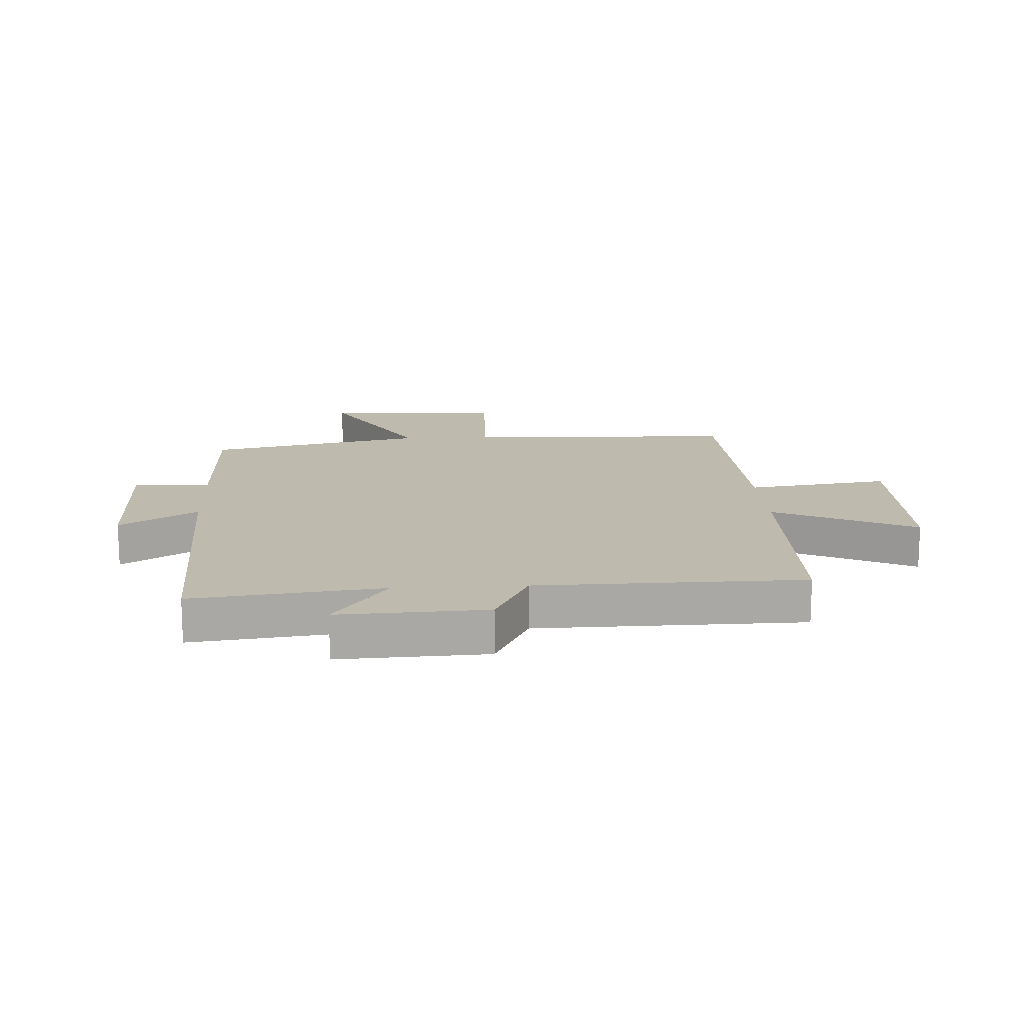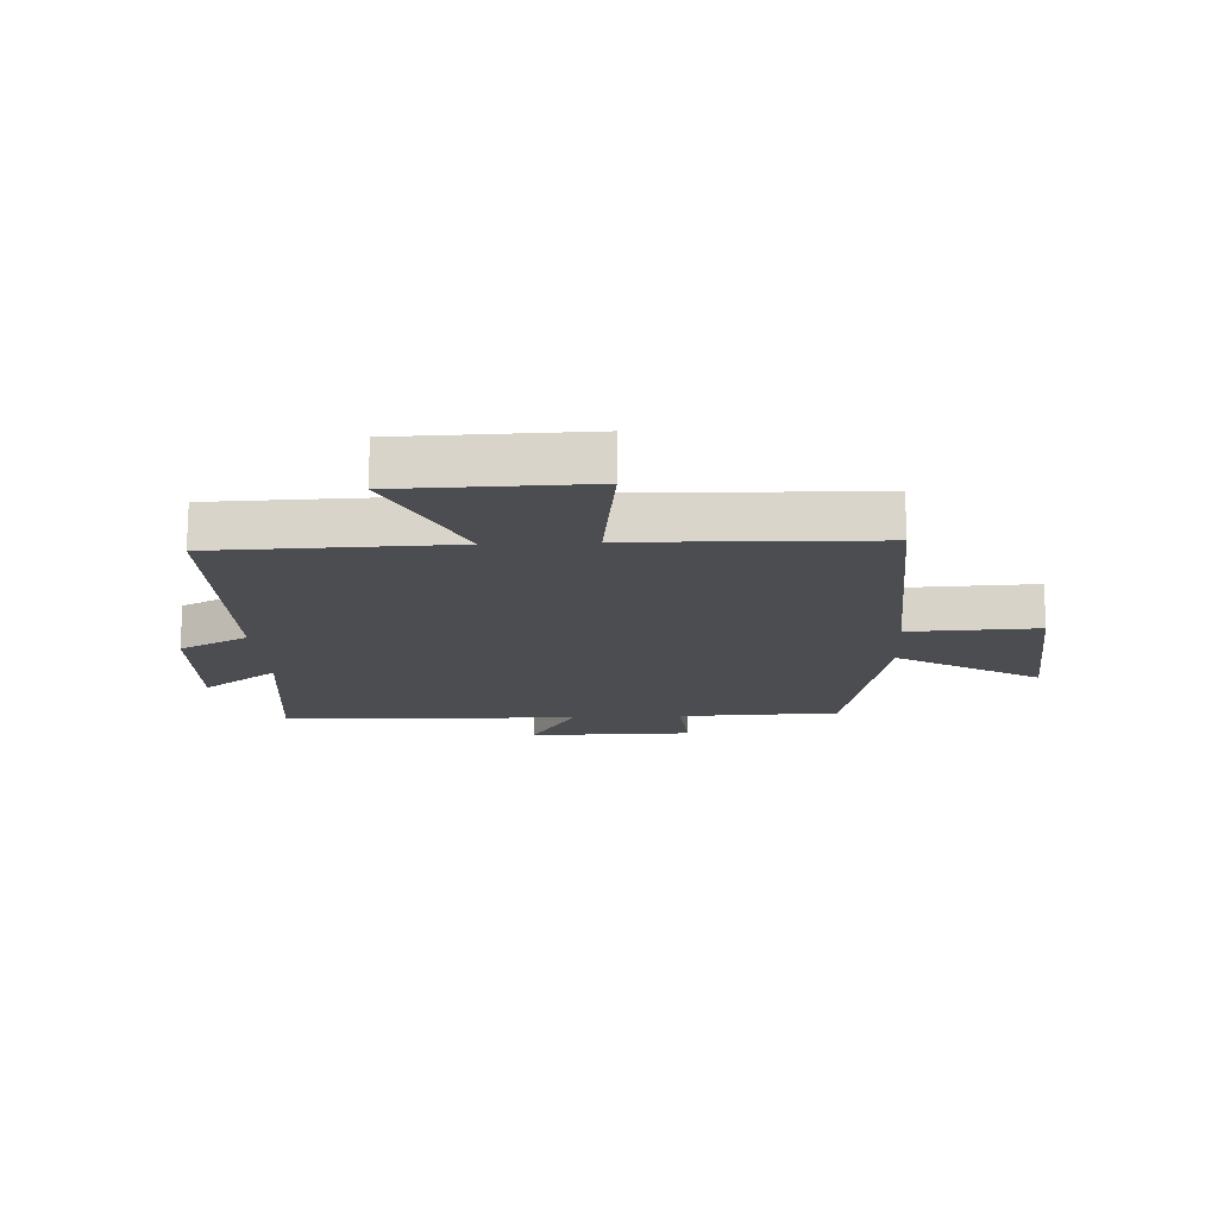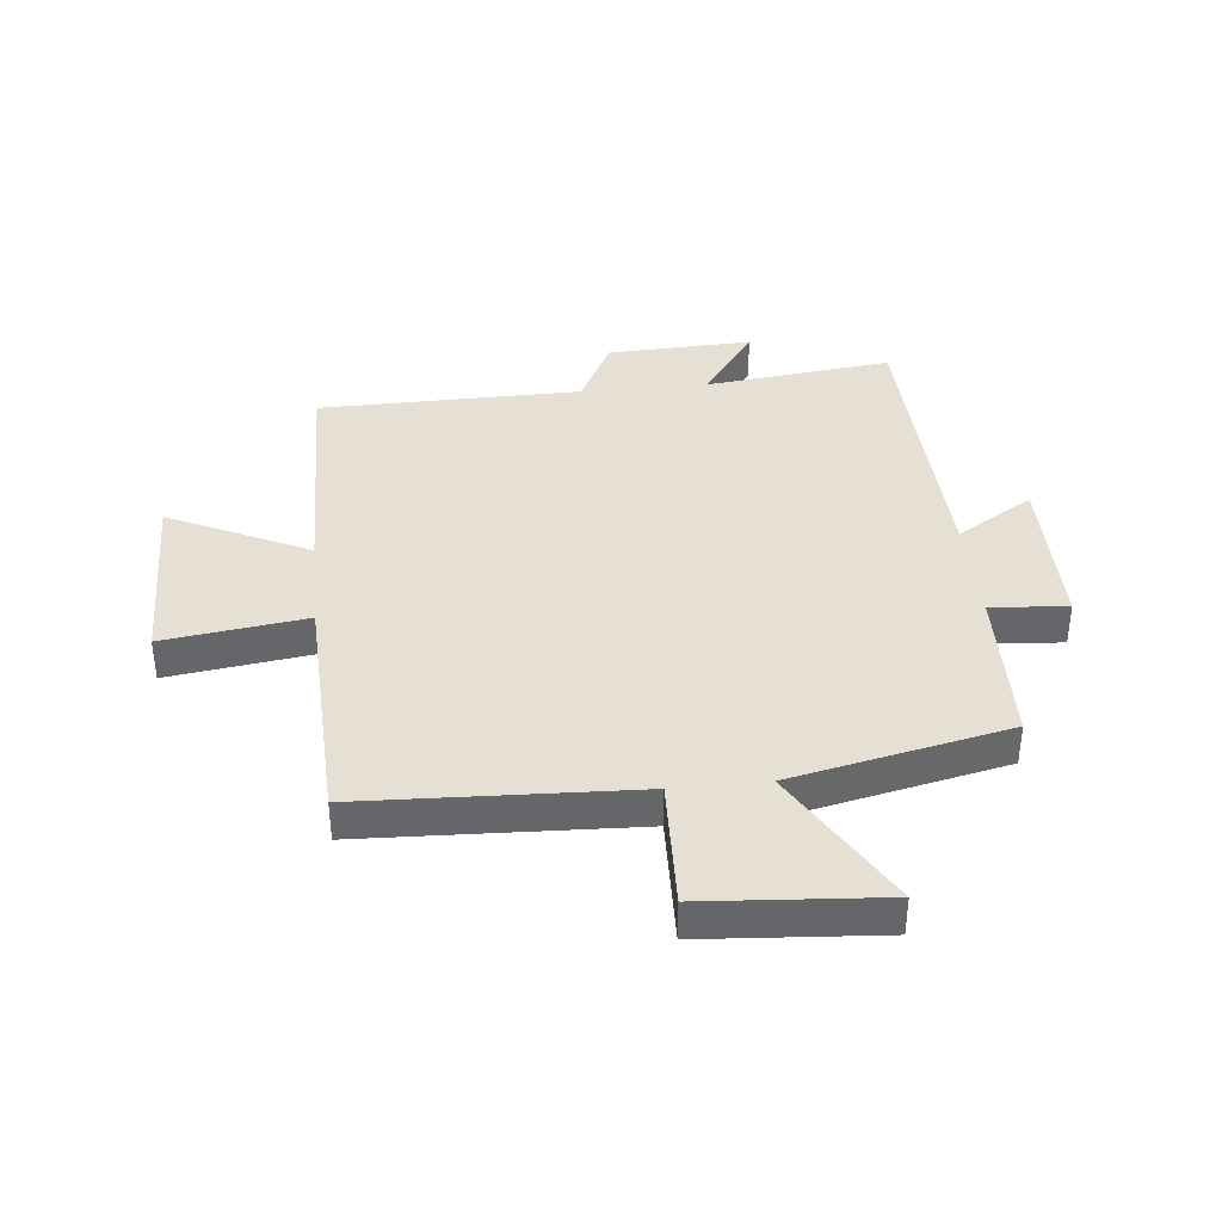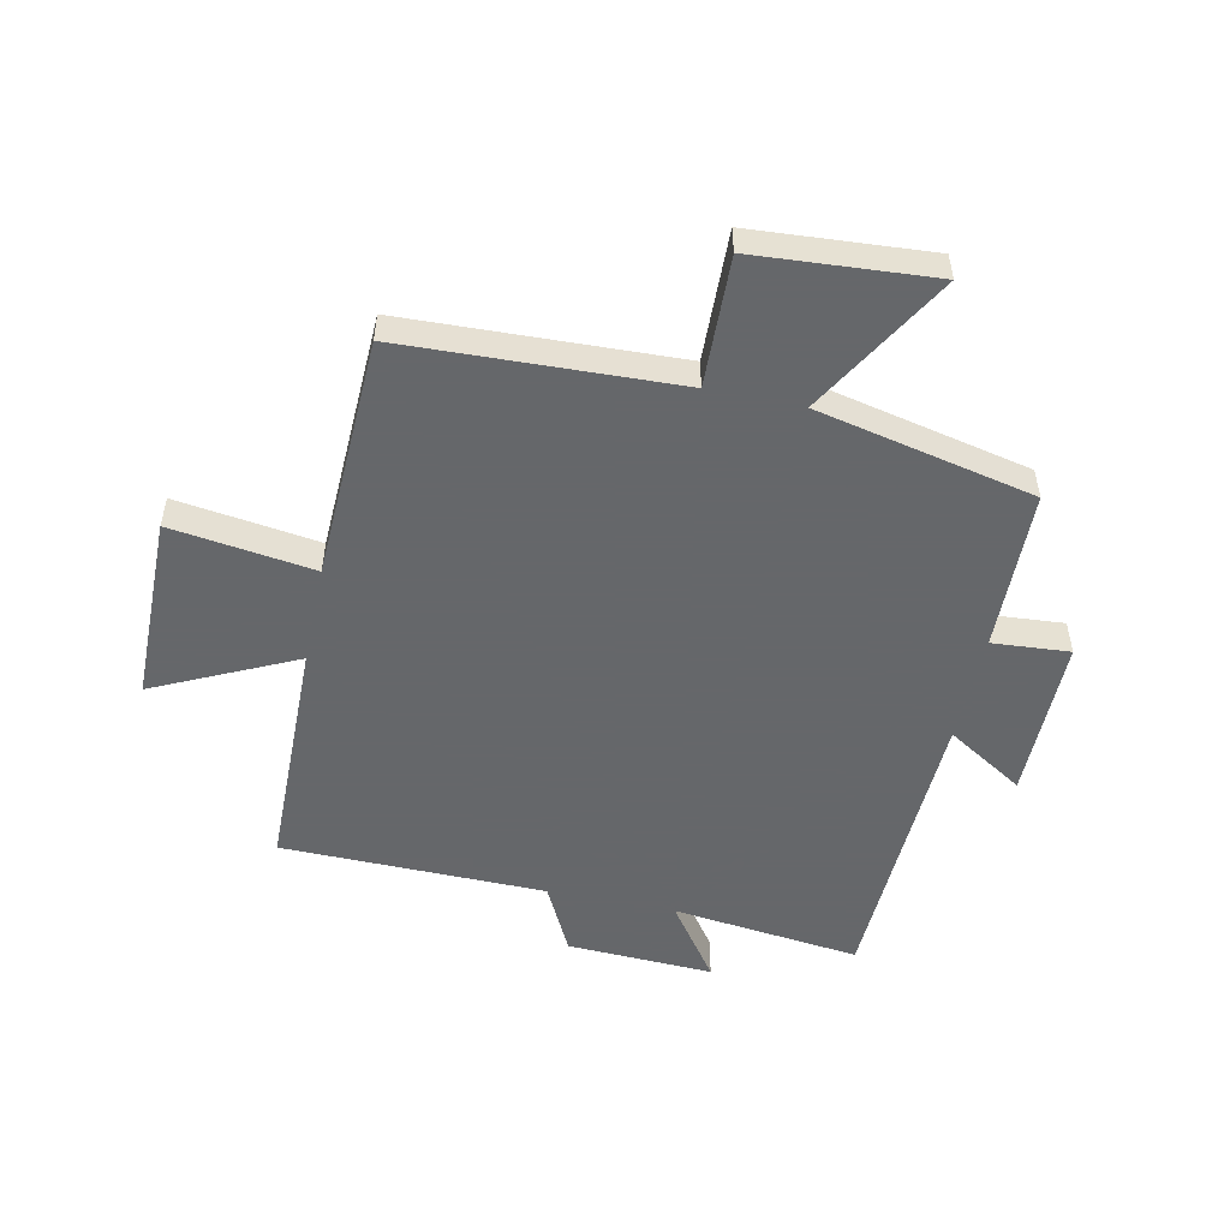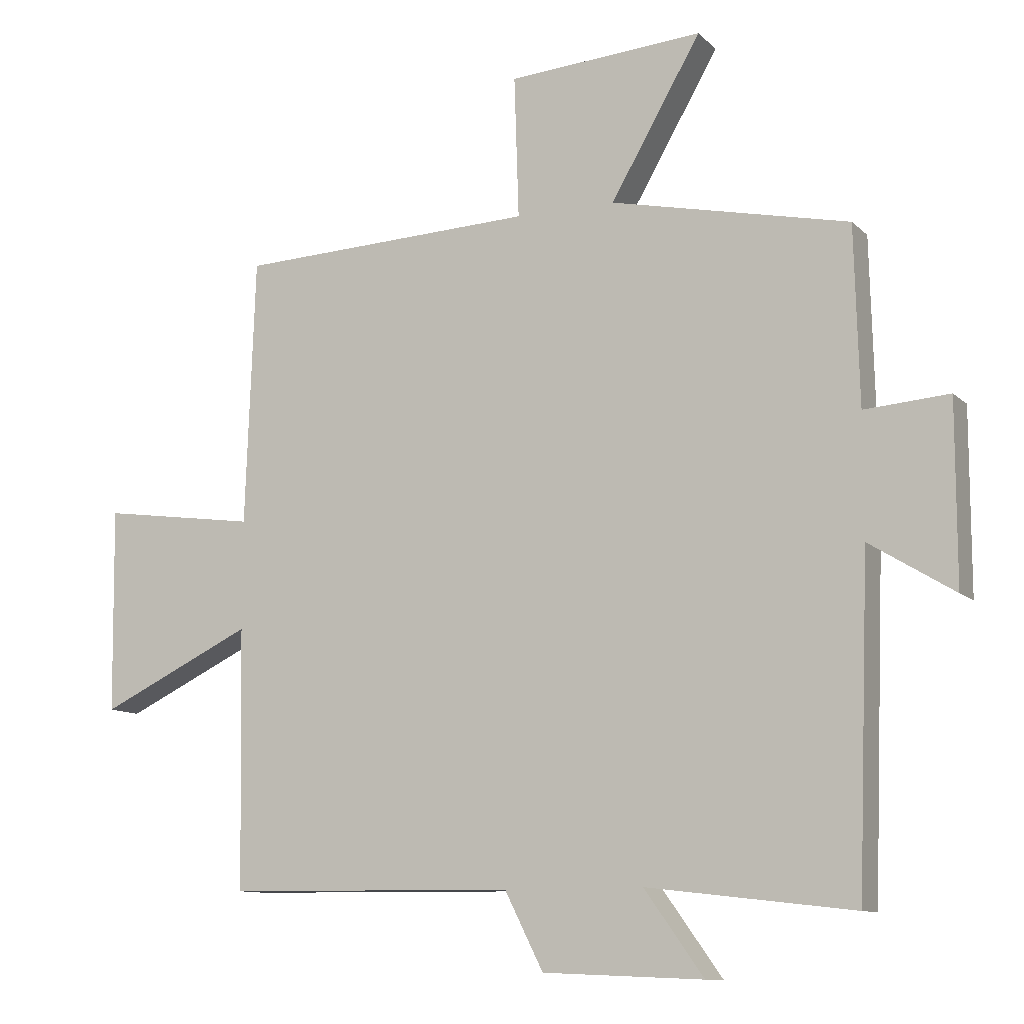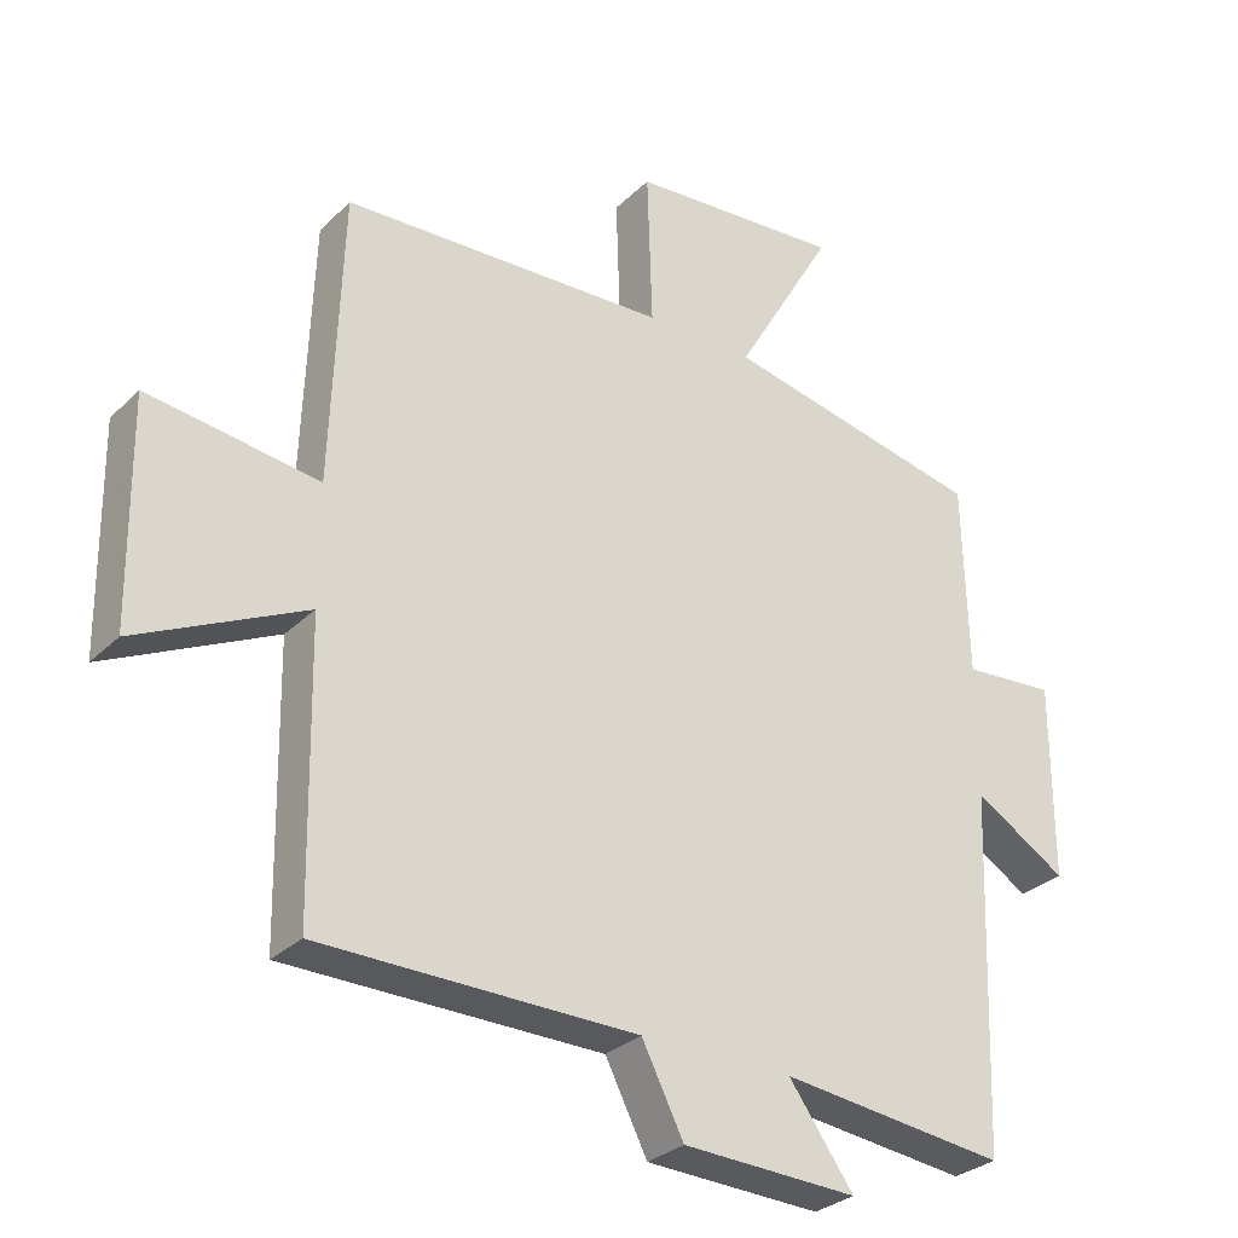
<metadata>
{"format":"obj","ext":"obj","renderer":"f3d","projection":"perspective","resolution":1024,"background":"white","views":[{"elev":15.4,"azim":176.7,"up":"+Y"},{"elev":-16.1,"azim":-86.8,"up":"+Y"},{"elev":38.2,"azim":-5.8,"up":"+Y"},{"elev":-52.0,"azim":-12.1,"up":"+Y"},{"elev":-10.7,"azim":25.8,"up":"+Z"},{"elev":-29.7,"azim":-35.9,"up":"+Z"}]}
</metadata>
<code>
v 0.482 0.07 -0.537
v 0.165 0.07 -0.5
v 0.256 0.07 -0.627
v 0.01 0.07 -0.617
v -0.049 0.07 -0.5
v -0.493 0.07 -0.495
v -0.5 0.07 -0.096
v -0.736 0.07 -0.209
v -0.74 0.07 0.105
v -0.5 0.07 0.072
v -0.485 0.07 0.481
v -0.027 0.07 0.5
v -0.034 0.07 0.718
v 0.266 0.07 0.74
v 0.127 0.07 0.5
v 0.493 0.07 0.421
v 0.5 0.07 0.149
v 0.63 0.07 0.159
v 0.63 0.07 -0.117
v 0.5 0.07 -0.037
v 0.482 0 -0.537
v 0.165 0 -0.5
v 0.256 0 -0.627
v 0.01 0 -0.617
v -0.049 0 -0.5
v -0.493 0 -0.495
v -0.5 0 -0.096
v -0.736 0 -0.209
v -0.74 0 0.105
v -0.5 0 0.072
v -0.485 0 0.481
v -0.027 0 0.5
v -0.034 0 0.718
v 0.266 0 0.74
v 0.127 0 0.5
v 0.493 0 0.421
v 0.5 0 0.149
v 0.63 0 0.159
v 0.63 0 -0.117
v 0.5 0 -0.037
f 17 18 19 20
f 20 1 2
f 17 20 2
f 16 17 2
f 15 16 2
f 12 13 14 15
f 12 15 2
f 11 12 2
f 10 11 2
f 7 8 9 10
f 7 10 2
f 6 7 2
f 5 6 2
f 2 3 4 5
f 40 39 38 37
f 22 21 40
f 22 40 37
f 22 37 36
f 22 36 35
f 35 34 33 32
f 22 35 32
f 22 32 31
f 22 31 30
f 30 29 28 27
f 22 30 27
f 22 27 26
f 22 26 25
f 25 24 23 22
f 1 21 22 2
f 2 22 23 3
f 3 23 24 4
f 4 24 25 5
f 5 25 26 6
f 6 26 27 7
f 7 27 28 8
f 8 28 29 9
f 9 29 30 10
f 10 30 31 11
f 11 31 32 12
f 12 32 33 13
f 13 33 34 14
f 14 34 35 15
f 15 35 36 16
f 16 36 37 17
f 17 37 38 18
f 18 38 39 19
f 19 39 40 20
f 20 40 21 1

</code>
